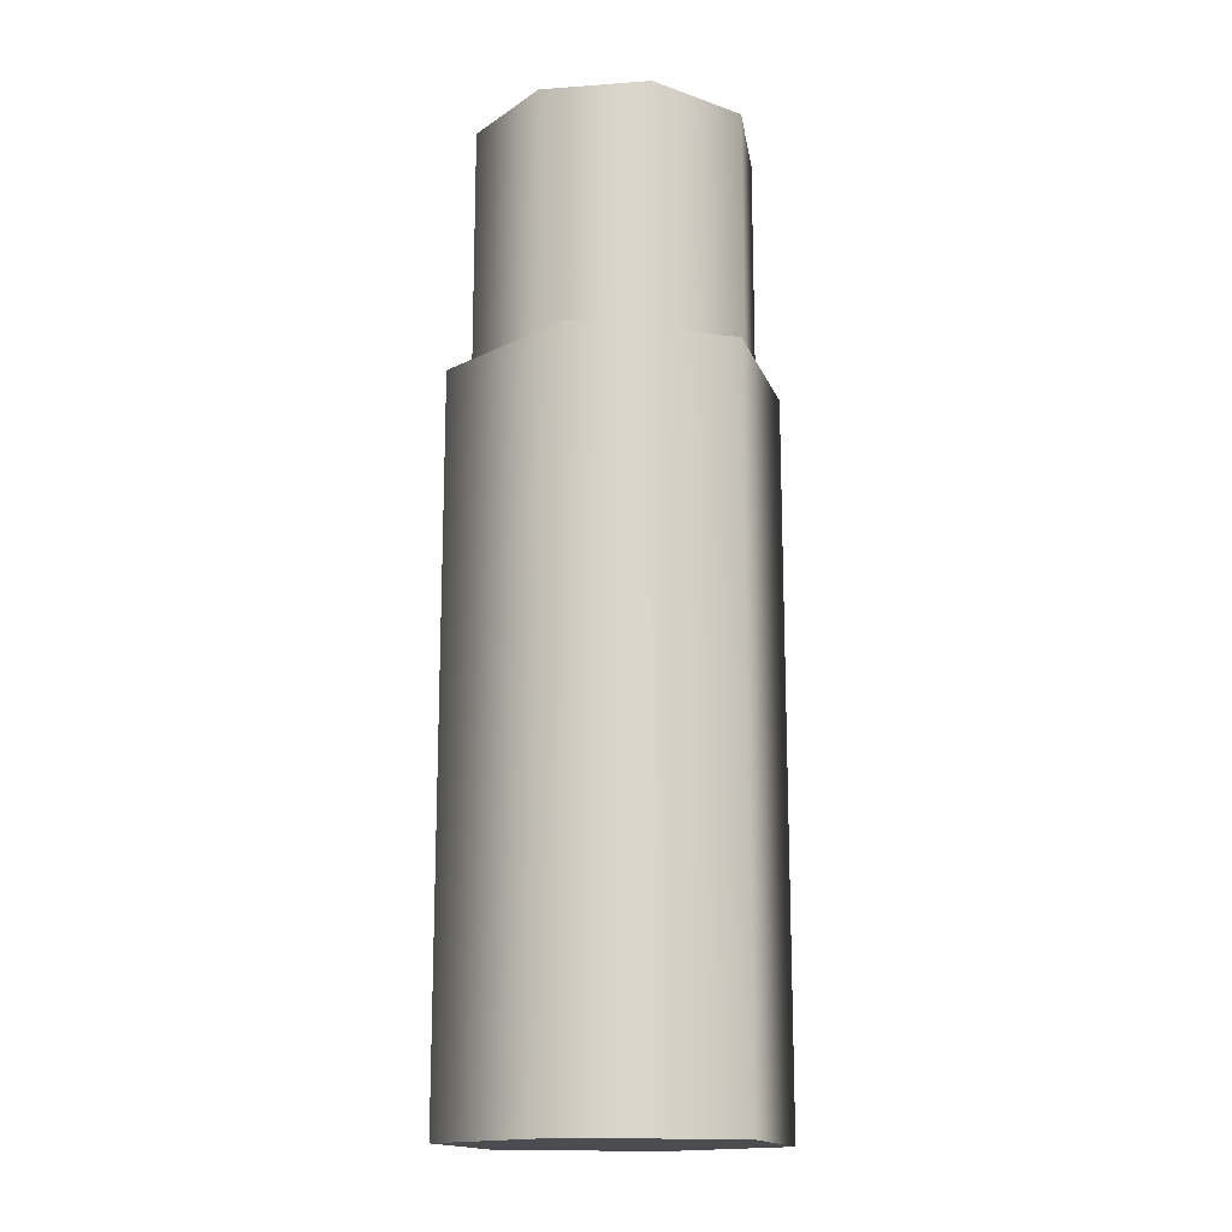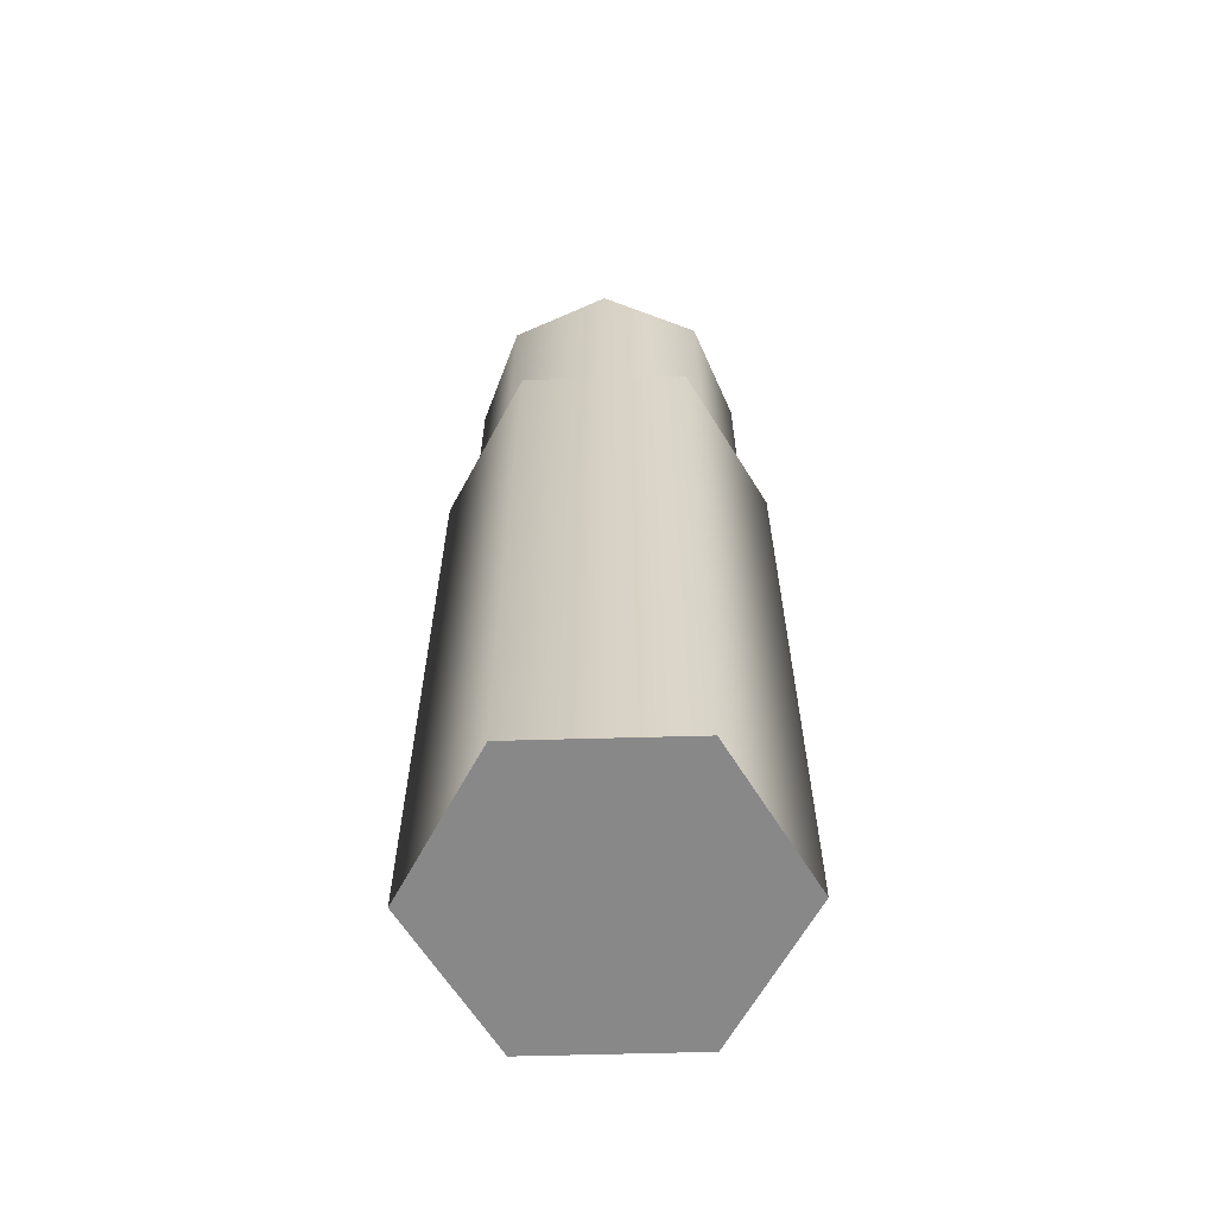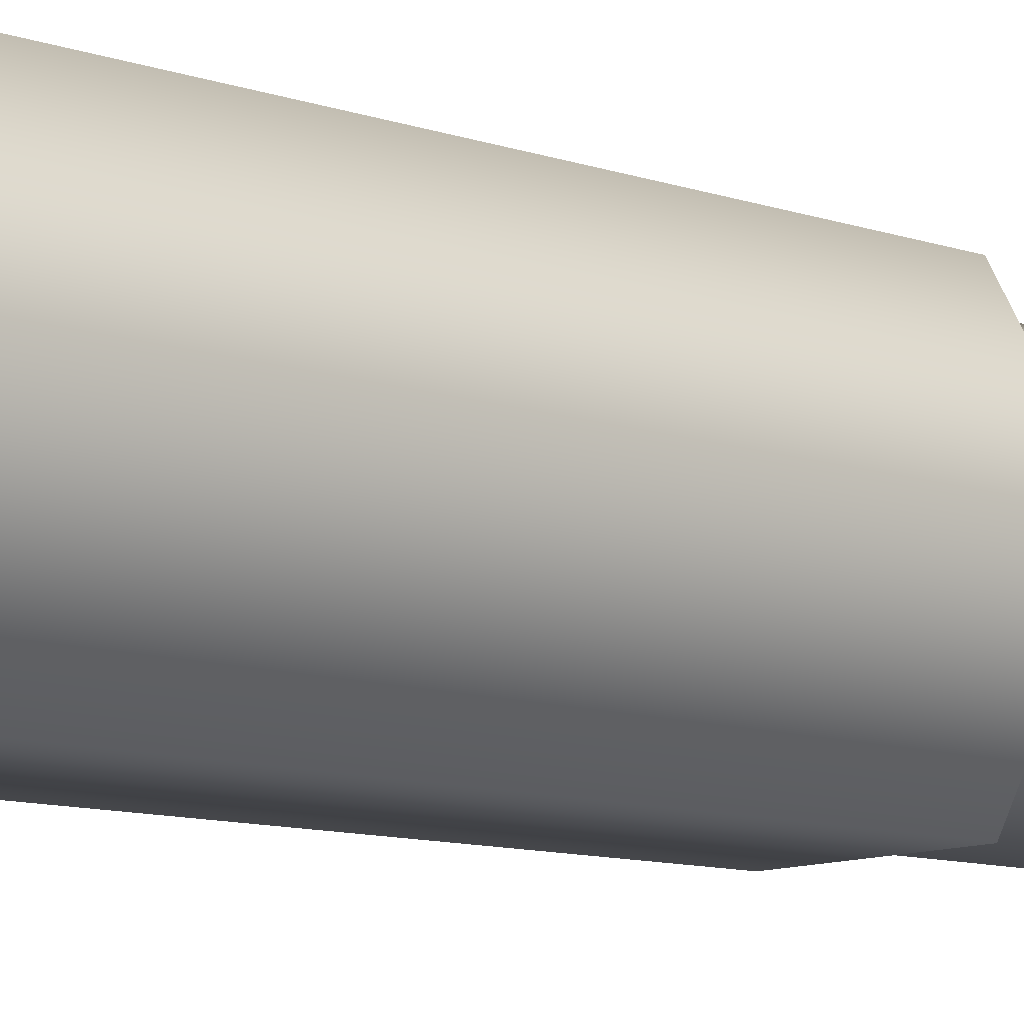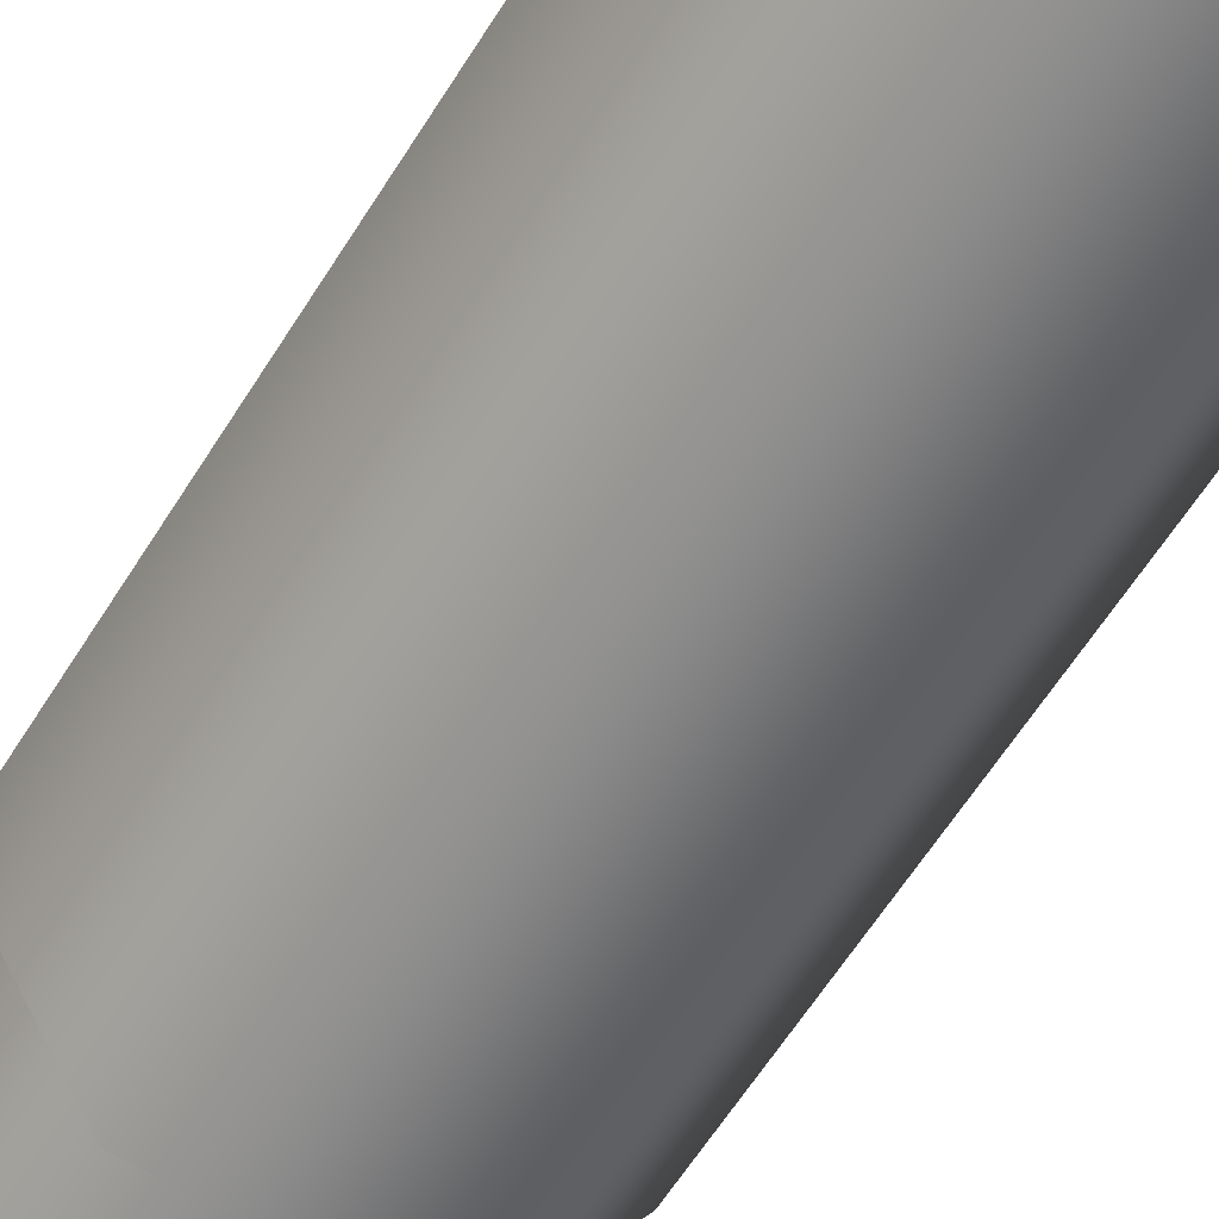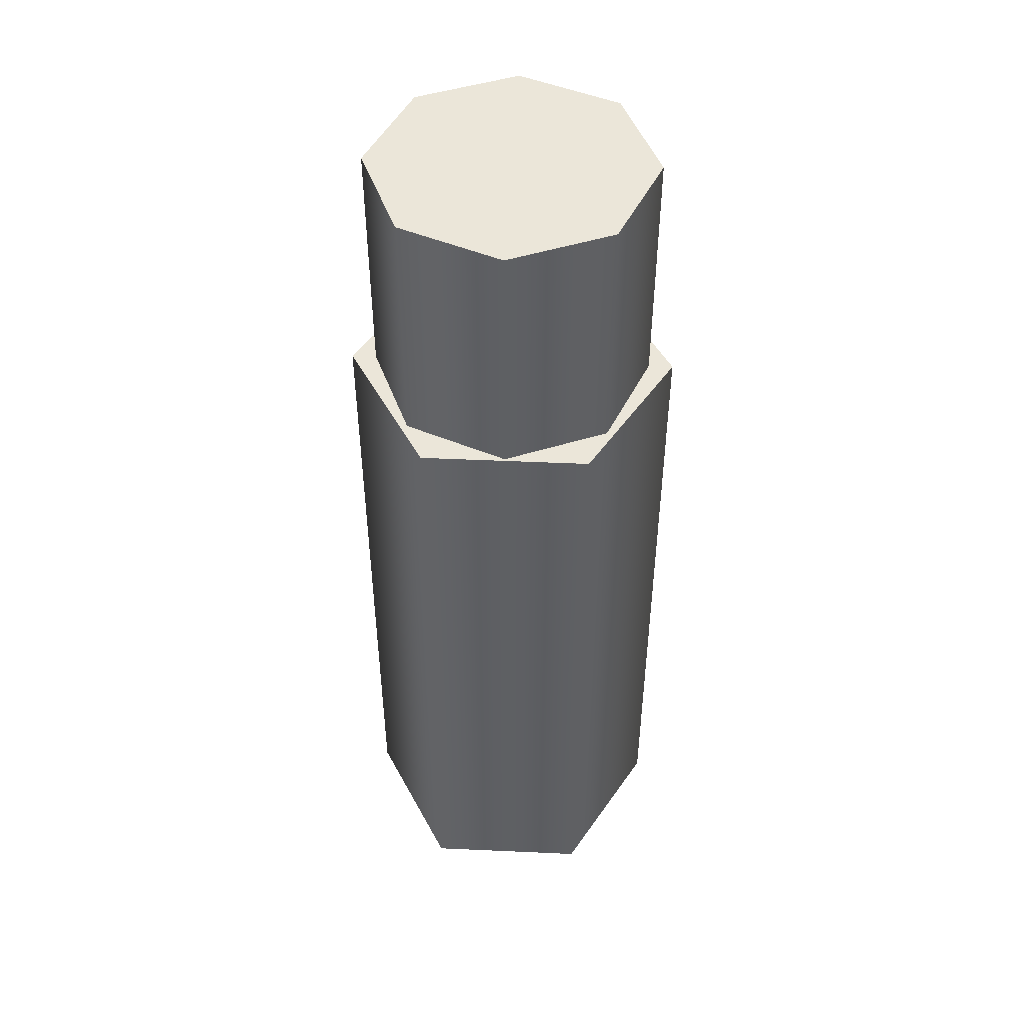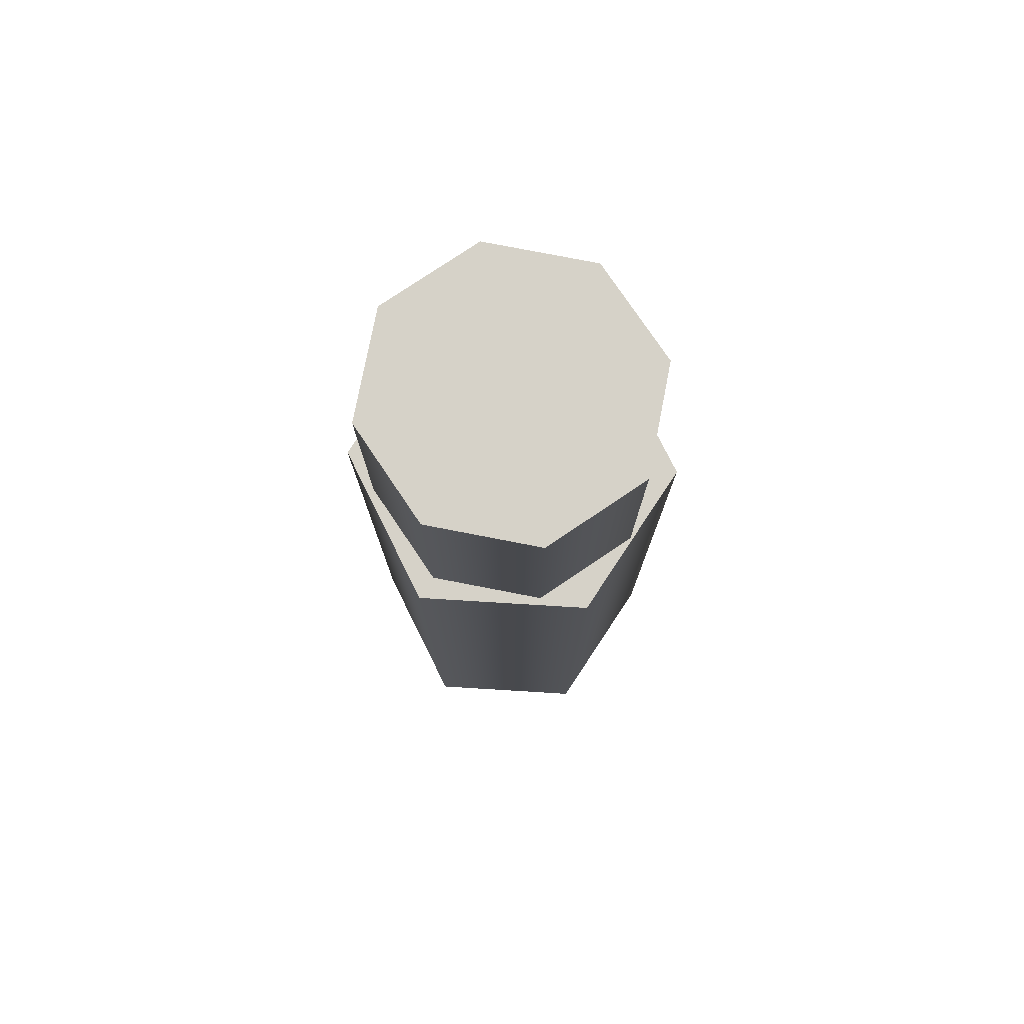
<metadata>
{"format":"obj","ext":"obj","renderer":"f3d","projection":"perspective","resolution":1024,"background":"white","views":[{"elev":-15.7,"azim":-13.8,"up":"+Y"},{"elev":-62.7,"azim":1.6,"up":"+Y"},{"elev":-10.7,"azim":49.7,"up":"+Z"},{"elev":-61.0,"azim":-31.8,"up":"+Z"},{"elev":47.6,"azim":2.9,"up":"+Y"},{"elev":77.5,"azim":123.5,"up":"+Y"}]}
</metadata>
<code>
g muzzle_ak_zenit_dtk1_762x39_545x39_LOD1
v 0.0002708 -0.02669 0.01484
v 0.0002708 -0.000104 0.01484
v 0.01077 -0.000104 0.0105
v 0.01077 -0.02669 0.0105
v 0.01511 -0.02669 1.574e-09
v 0.01511 -0.000104 2.736e-09
v 0.01077 -0.000104 -0.0105
v 0.01077 -0.02669 -0.0105
v 0.0002708 -0.000104 -0.01484
v 0.0002708 -0.02669 -0.01484
v -0.01022 -0.000104 -0.0105
v -0.01022 -0.02669 -0.0105
v -0.01457 -0.000104 2.736e-09
v -0.01457 -0.02669 1.574e-09
v -0.01022 -0.000104 0.0105
v -0.01022 -0.02669 0.0105
v 0.0002708 -0.000104 0.01484
v 0.0002708 -0.02669 0.01484
v 0.0002708 -0.000104 0.01484
v 0.0002708 -0.000104 2.736e-09
v 0.01077 -0.000104 0.0105
v -0.01022 -0.000104 0.0105
v -0.01457 -0.000104 2.736e-09
v -0.01022 -0.000104 -0.0105
v 0.0002708 -0.000104 -0.01484
v 0.01077 -0.000104 -0.0105
v 0.01511 -0.000104 2.736e-09
v 0.008975 -0.02652 -0.01508
v -0.008433 -0.02652 -0.01508
v -0.008433 -0.1015 -0.01508
v 0.008975 -0.1015 -0.01508
v -0.01714 -0.02652 -7.535e-10
v -0.01714 -0.1015 -4.292e-09
v -0.008433 -0.02652 0.01508
v -0.008433 -0.1015 0.01508
v 0.008975 -0.02652 0.01508
v 0.008975 -0.1015 0.01508
v 0.01768 -0.1015 -1.698e-09
v 0.01768 -0.02652 1.84e-09
v 0.008975 -0.1015 0.01508
v 0.008975 -0.02652 0.01508
v -0.008433 -0.1015 -0.01508
v 0.0002708 -0.1015 -1.698e-09
v 0.008975 -0.1015 -0.01508
v -0.01714 -0.1015 -4.292e-09
v -0.008433 -0.1015 0.01508
v 0.008975 -0.1015 0.01508
v 0.01768 -0.1015 -1.698e-09
v 0.008975 -0.02652 -0.01508
v 0.0002708 -0.02652 1.84e-09
v -0.008433 -0.02652 -0.01508
v -0.01714 -0.02652 -7.535e-10
v -0.008433 -0.02652 0.01508
v 0.008975 -0.02652 0.01508
v 0.01768 -0.02652 1.84e-09
g muzzle_ak_zenit_dtk1_762x39_545x39_LOD1_0
f 3 2 1
f 4 3 1
f 4 5 3
f 5 6 3
f 7 6 5
f 8 7 5
f 9 7 8
f 10 9 8
f 11 9 10
f 12 11 10
f 13 11 12
f 14 13 12
f 15 13 14
f 16 15 14
f 17 15 16
f 18 17 16
f 21 20 19
f 19 20 22
f 22 20 23
f 23 20 24
f 24 20 25
f 25 20 26
f 26 20 27
f 27 20 21
f 30 29 28
f 31 30 28
f 32 29 30
f 33 32 30
f 34 32 33
f 35 34 33
f 36 34 35
f 37 36 35
f 31 28 38
f 28 39 38
f 38 39 40
f 39 41 40
f 44 43 42
f 42 43 45
f 45 43 46
f 46 43 47
f 47 43 48
f 48 43 44
f 51 50 49
f 52 50 51
f 53 50 52
f 54 50 53
f 55 50 54
f 49 50 55

</code>
